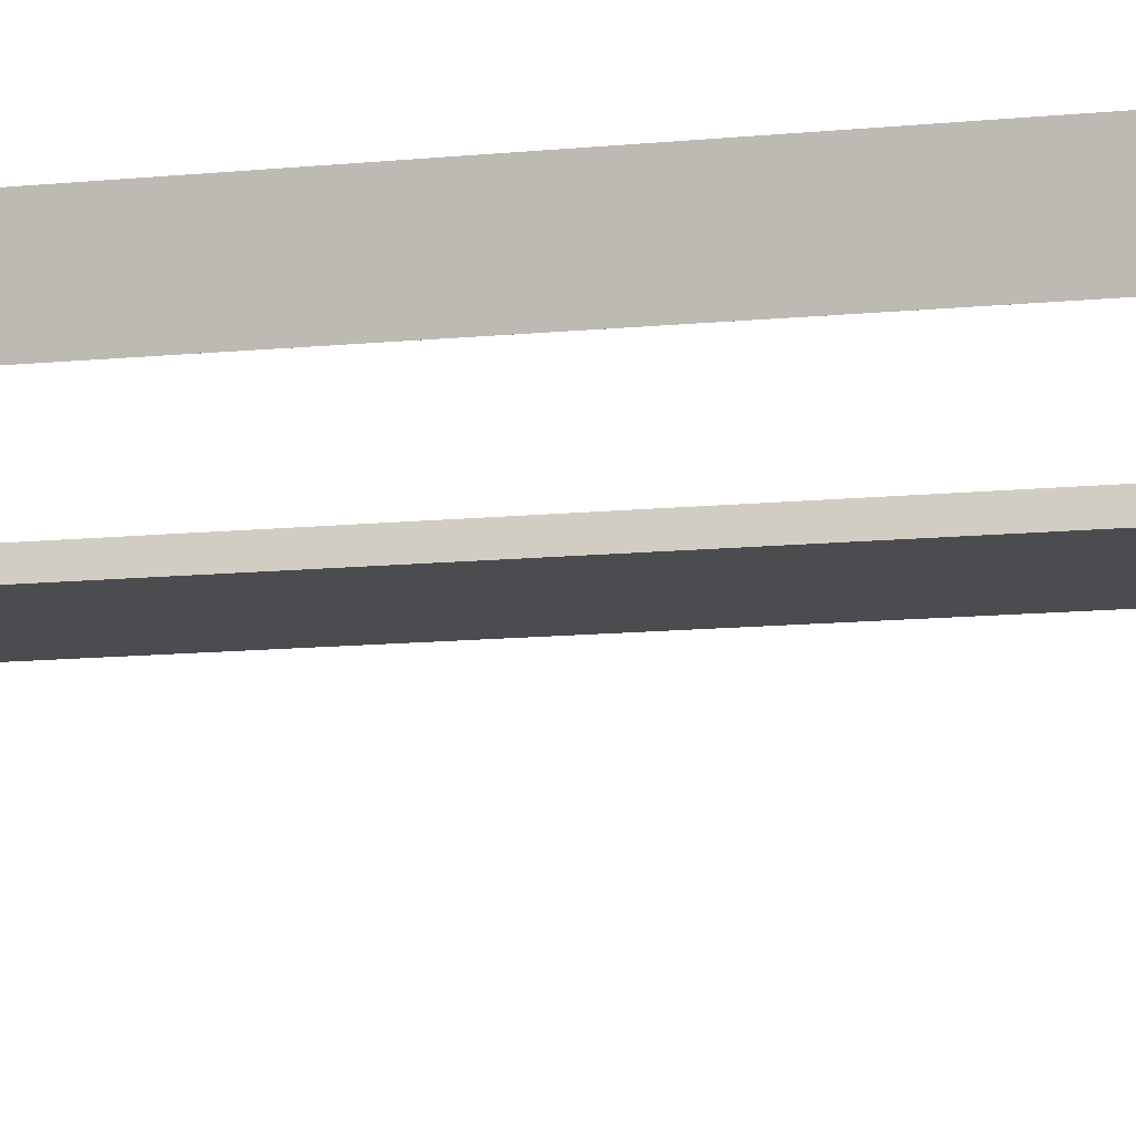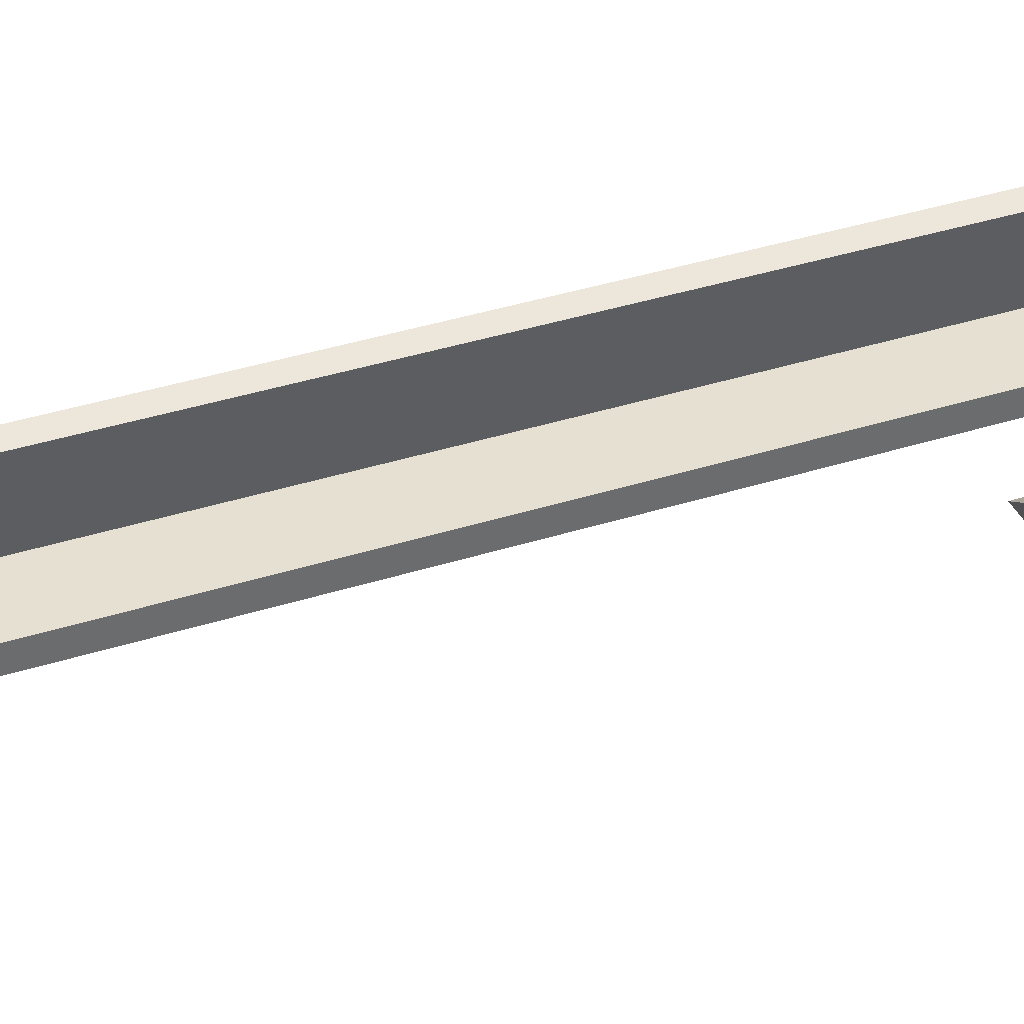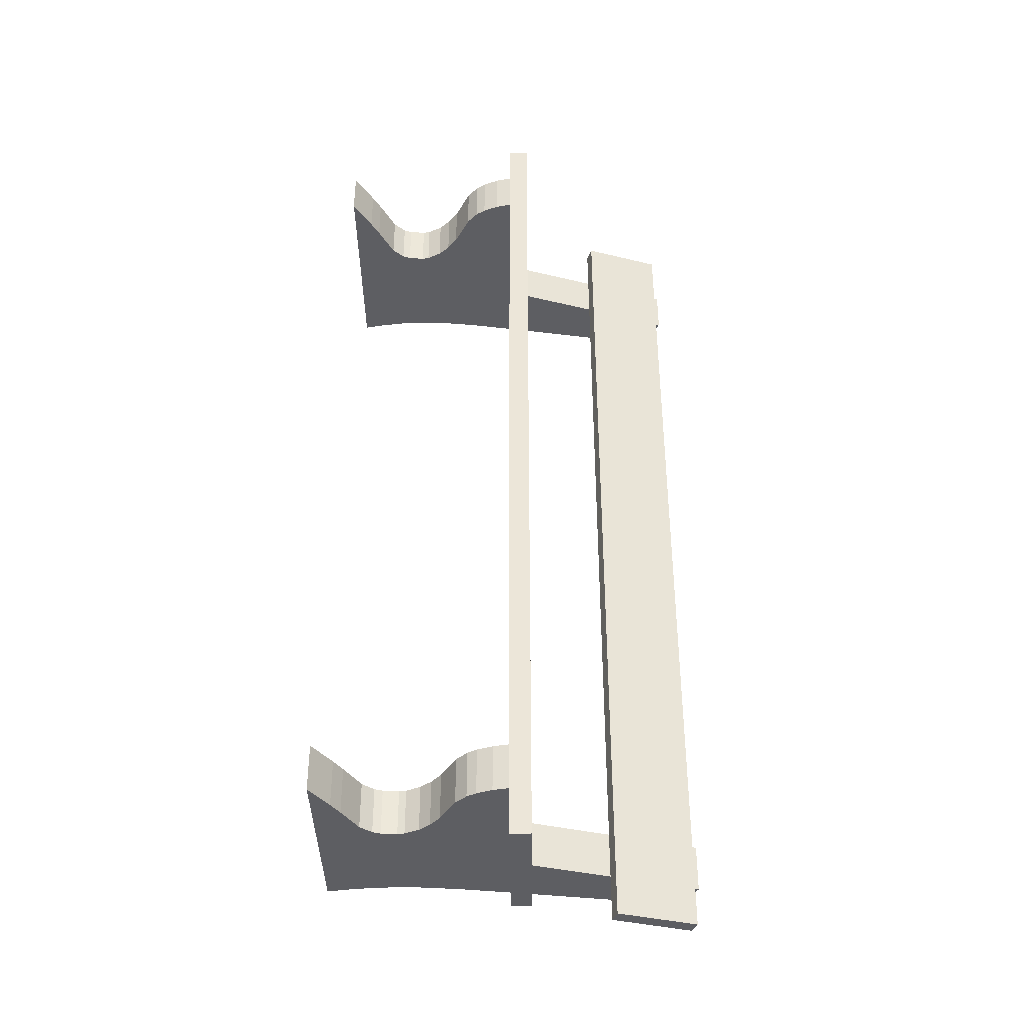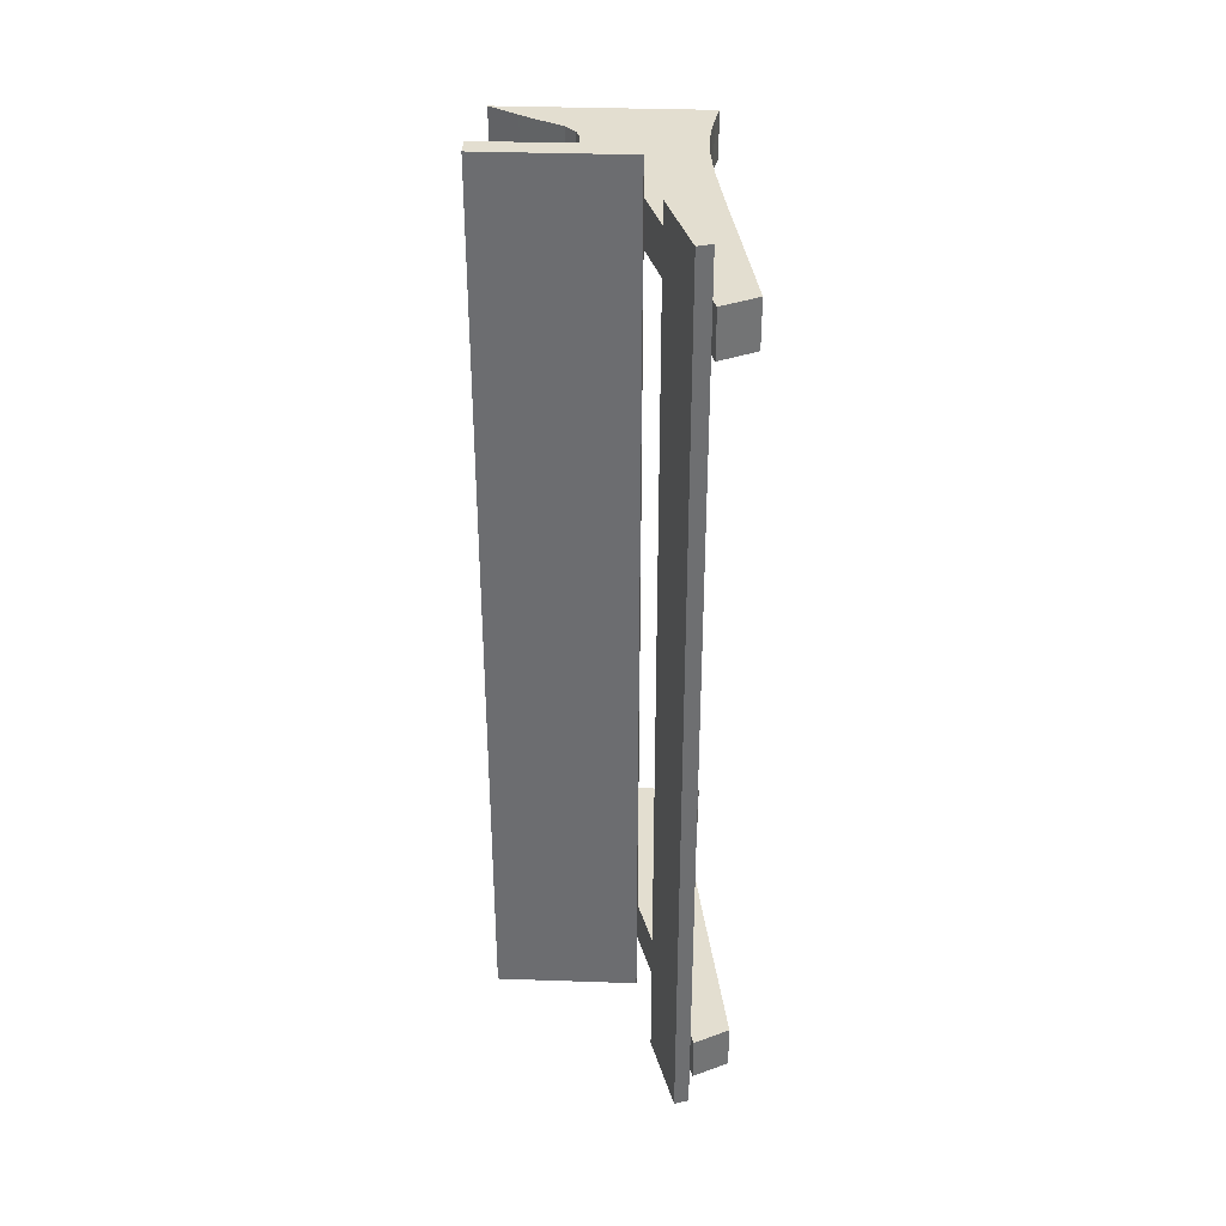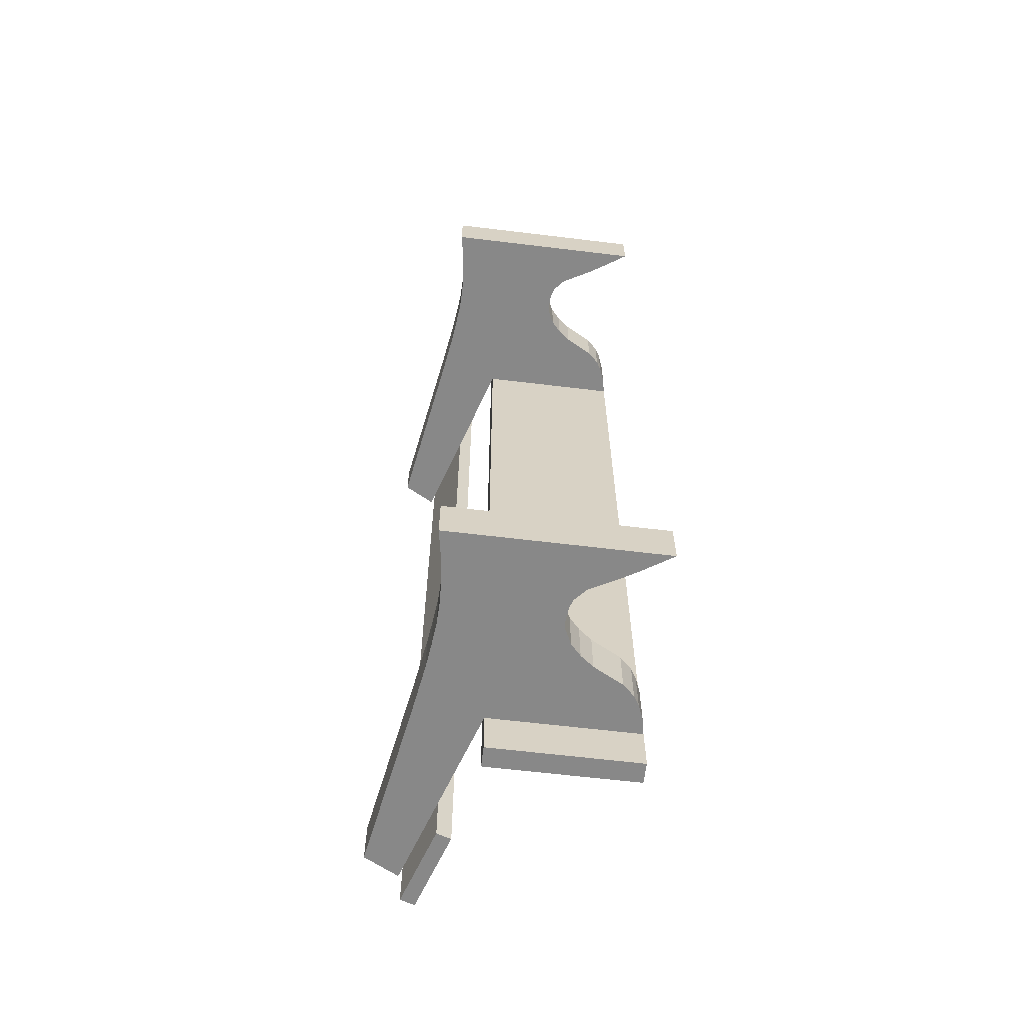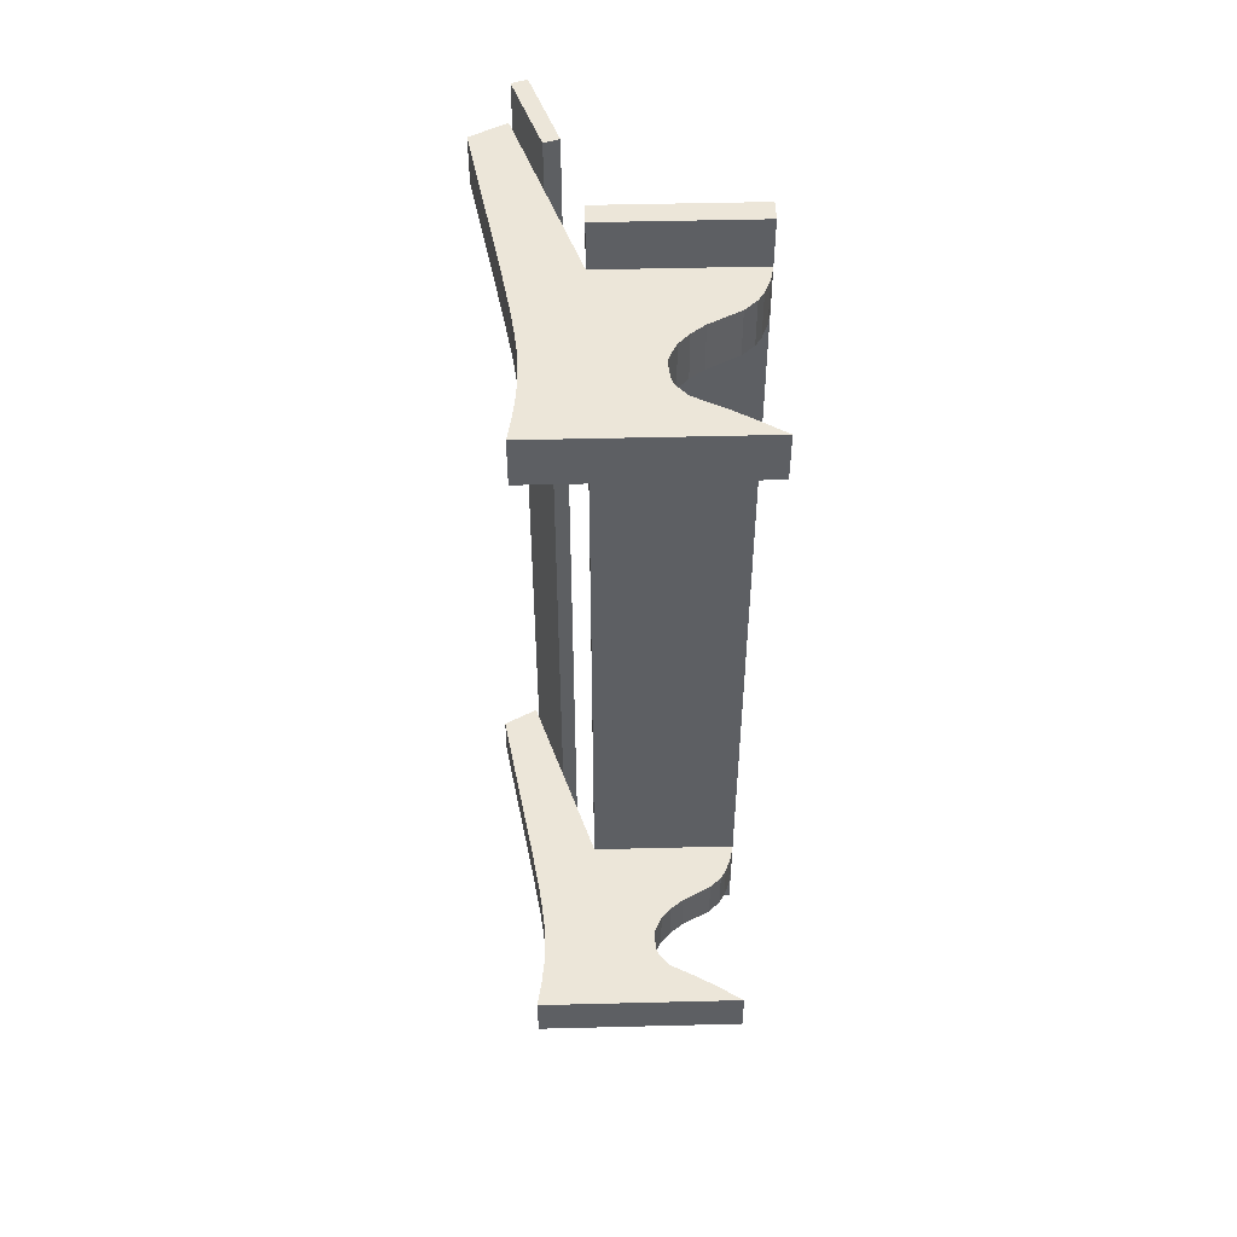
<metadata>
{"format":"obj","ext":"obj","renderer":"f3d","projection":"perspective","resolution":1024,"background":"white","views":[{"elev":-15.2,"azim":-79.2,"up":"+Y"},{"elev":37.8,"azim":-112.2,"up":"+Y"},{"elev":-38.3,"azim":90.7,"up":"+Z"},{"elev":35.7,"azim":-177.4,"up":"+Z"},{"elev":-62.9,"azim":-7.0,"up":"+Z"},{"elev":49.4,"azim":-1.6,"up":"+Z"}]}
</metadata>
<code>
o Lavicka_Beton_Stara
v -0.195 0 -0.8
v -0.2058 0.4 -0.8
v -0.195 0 -0.9
v -0.2058 0.4 -0.9
v 0.25 0 -0.8
v 0.25 0.4 -0.8
v 0.25 0 -0.9
v 0.25 0.4 -0.9
v -0.1861 0.05 -0.8
v -0.1798 0.1 -0.8
v -0.1772 0.15 -0.8
v -0.1785 0.2 -0.8
v -0.1836 0.25 -0.8
v -0.1899 0.3 -0.8
v -0.1979 0.35 -0.8
v -0.1979 0.35 -0.9
v -0.1899 0.3 -0.9
v -0.1836 0.25 -0.9
v -0.1785 0.2 -0.9
v -0.1772 0.15 -0.9
v -0.1798 0.1 -0.9
v -0.1861 0.05 -0.9
v 0.2434 0.3674 -0.9
v 0.2305 0.3349 -0.9
v 0.2221 0.35 -0.9
v 0.2183 0.3151 -0.9
v 0.1933 0.2917 -0.9
v 0.1912 0.3 -0.9
v 0.1305 0.2583 -0.9
v 0.1028 0.2369 -0.9
v 0.09705 0.25 -0.9
v 0.08097 0.2131 -0.9
v 0.06583 0.1825 -0.9
v 0.05124 0.2 -0.9
v 0.0631 0.1675 -0.9
v 0.06617 0.1334 -0.9
v 0.04221 0.15 -0.9
v 0.07244 0.1166 -0.9
v 0.09428 0.0916 -0.9
v 0.06092 0.1 -0.9
v 0.156 0.0584 -0.9
v 0.1866 0.04045 -0.9
v 0.1539 0.05 -0.9
v 0.2305 0.3349 -0.8
v 0.2434 0.3674 -0.8
v 0.2221 0.35 -0.8
v 0.1933 0.2917 -0.8
v 0.2183 0.3151 -0.8
v 0.1912 0.3 -0.8
v 0.1028 0.2369 -0.8
v 0.1305 0.2583 -0.8
v 0.09705 0.25 -0.8
v 0.06583 0.1825 -0.8
v 0.08097 0.2131 -0.8
v 0.05124 0.2 -0.8
v 0.06617 0.1334 -0.8
v 0.0631 0.1675 -0.8
v 0.04221 0.15 -0.8
v 0.09428 0.0916 -0.8
v 0.07244 0.1166 -0.8
v 0.06092 0.1 -0.8
v 0.1866 0.04045 -0.8
v 0.156 0.0584 -0.8
v 0.1539 0.05 -0.8
v -0.05038 0 -0.8
v -0.1038 0.2 -0.8
v -0.06531 0.35 -0.8
v -0.07559 0.05 -0.8
v -0.09238 0.25 -0.8
v -0.1015 0.1 -0.8
v -0.064 0.4 -0.8
v -0.1059 0.15 -0.8
v -0.0685 0.3 -0.8
v -0.06531 0.35 -0.9
v -0.09238 0.25 -0.9
v -0.064 0.4 -0.9
v -0.1038 0.2 -0.9
v -0.0685 0.3 -0.9
v -0.1059 0.15 -0.9
v -0.1015 0.1 -0.9
v -0.07559 0.05 -0.9
v -0.05038 0 -0.9
v -0.2687 0.7666 -0.8
v -0.2687 0.7666 -0.9
v -0.1948 0.8059 -0.8
v -0.1948 0.8059 -0.9
v -0.2387 0.592 -0.9
v -0.2653 0.747 -0.9
v -0.1878 0.7842 -0.9
v -0.1325 0.6126 -0.9
v -0.2387 0.592 -0.8
v -0.2653 0.747 -0.8
v -0.1325 0.6126 -0.8
v -0.1878 0.7842 -0.8
v -0.064 0.4446 -0.9
v 0.25 0.4446 -0.9
v 0.25 0.4446 -0.8
v -0.064 0.4446 -0.8
v -0.1574 0.7945 -0.9
v -0.1021 0.6229 -0.9
v -0.1021 0.6229 -0.8
v -0.1574 0.7945 -0.8
v -0.064 0.4 -1
v 0.25 0.4 -1
v -0.1878 0.7842 -1
v -0.1325 0.6126 -1
v -0.064 0.4446 -1
v 0.25 0.4446 -1
v -0.1574 0.7945 -1
v -0.1021 0.6229 -1
v 0.25 0.4 0
v -0.064 0.4 0
v -0.1325 0.6126 0
v -0.1878 0.7842 0
v 0.25 0.4446 0
v -0.064 0.4446 0
v -0.1021 0.6229 0
v -0.1574 0.7945 0
v -0.195 0 0.8
v -0.2058 0.4 0.8
v -0.195 0 0.9
v -0.2058 0.4 0.9
v 0.25 0 0.8
v 0.25 0.4 0.8
v 0.25 0 0.9
v 0.25 0.4 0.9
v -0.1861 0.05 0.8
v -0.1798 0.1 0.8
v -0.1772 0.15 0.8
v -0.1785 0.2 0.8
v -0.1836 0.25 0.8
v -0.1899 0.3 0.8
v -0.1979 0.35 0.8
v -0.1979 0.35 0.9
v -0.1899 0.3 0.9
v -0.1836 0.25 0.9
v -0.1785 0.2 0.9
v -0.1772 0.15 0.9
v -0.1798 0.1 0.9
v -0.1861 0.05 0.9
v 0.2434 0.3674 0.9
v 0.2305 0.3349 0.9
v 0.2221 0.35 0.9
v 0.2183 0.3151 0.9
v 0.1933 0.2917 0.9
v 0.1912 0.3 0.9
v 0.1305 0.2583 0.9
v 0.1028 0.2369 0.9
v 0.09705 0.25 0.9
v 0.08097 0.2131 0.9
v 0.06583 0.1825 0.9
v 0.05124 0.2 0.9
v 0.0631 0.1675 0.9
v 0.06617 0.1334 0.9
v 0.04221 0.15 0.9
v 0.07244 0.1166 0.9
v 0.09428 0.0916 0.9
v 0.06092 0.1 0.9
v 0.156 0.0584 0.9
v 0.1866 0.04045 0.9
v 0.1539 0.05 0.9
v 0.2305 0.3349 0.8
v 0.2434 0.3674 0.8
v 0.2221 0.35 0.8
v 0.1933 0.2917 0.8
v 0.2183 0.3151 0.8
v 0.1912 0.3 0.8
v 0.1028 0.2369 0.8
v 0.1305 0.2583 0.8
v 0.09705 0.25 0.8
v 0.06583 0.1825 0.8
v 0.08097 0.2131 0.8
v 0.05124 0.2 0.8
v 0.06617 0.1334 0.8
v 0.0631 0.1675 0.8
v 0.04221 0.15 0.8
v 0.09428 0.0916 0.8
v 0.07244 0.1166 0.8
v 0.06092 0.1 0.8
v 0.1866 0.04045 0.8
v 0.156 0.0584 0.8
v 0.1539 0.05 0.8
v -0.05038 0 0.8
v -0.1038 0.2 0.8
v -0.06531 0.35 0.8
v -0.07559 0.05 0.8
v -0.09238 0.25 0.8
v -0.1015 0.1 0.8
v -0.064 0.4 0.8
v -0.1059 0.15 0.8
v -0.0685 0.3 0.8
v -0.06531 0.35 0.9
v -0.09238 0.25 0.9
v -0.064 0.4 0.9
v -0.1038 0.2 0.9
v -0.0685 0.3 0.9
v -0.1059 0.15 0.9
v -0.1015 0.1 0.9
v -0.07559 0.05 0.9
v -0.05038 0 0.9
v -0.2687 0.7666 0.8
v -0.2687 0.7666 0.9
v -0.1948 0.8059 0.8
v -0.1948 0.8059 0.9
v -0.2387 0.592 0.9
v -0.2653 0.747 0.9
v -0.1878 0.7842 0.9
v -0.1325 0.6126 0.9
v -0.2387 0.592 0.8
v -0.2653 0.747 0.8
v -0.1325 0.6126 0.8
v -0.1878 0.7842 0.8
v -0.064 0.4446 0.9
v 0.25 0.4446 0.9
v 0.25 0.4446 0.8
v -0.064 0.4446 0.8
v -0.1574 0.7945 0.9
v -0.1021 0.6229 0.9
v -0.1021 0.6229 0.8
v -0.1574 0.7945 0.8
v -0.064 0.4 1
v 0.25 0.4 1
v -0.1878 0.7842 1
v -0.1325 0.6126 1
v -0.064 0.4446 1
v 0.25 0.4446 1
v -0.1574 0.7945 1
v -0.1021 0.6229 1
f 15 2 4 16
f 18 17 78 75
f 17 16 74 78
f 49 48 44 46 67 73
f 3 82 65 1
f 94 93 113 114
f 5 62 64 68 65
f 64 63 59 61 70 68
f 61 60 56 58 72 70
f 58 57 53 55 66 72
f 55 54 50 52 69 66
f 52 51 47 49 73 69
f 46 45 6 71 67
f 3 22 81 82
f 22 21 80 81
f 21 20 79 80
f 20 19 77 79
f 19 18 75 77
f 16 4 76 74
f 7 42 62 5
f 41 39 59 63
f 38 36 56 60
f 35 33 53 57
f 32 30 50 54
f 29 27 47 51
f 26 24 44 48
f 1 9 22 3
f 9 10 21 22
f 10 11 20 21
f 11 12 19 20
f 12 13 18 19
f 13 14 17 18
f 14 15 16 17
f 23 24 25
f 26 27 28
f 29 30 31
f 32 33 34
f 35 36 37
f 38 39 40
f 41 42 43
f 44 45 46
f 47 48 49
f 50 51 52
f 53 54 55
f 56 57 58
f 59 60 61
f 62 63 64
f 41 63 62 42
f 38 60 59 39
f 35 57 56 36
f 32 54 53 33
f 29 51 50 30
f 26 48 47 27
f 23 45 44 24
f 23 8 6 45
f 69 73 14 13
f 70 72 11 10
f 67 71 2 15
f 72 66 12 11
f 65 68 9 1
f 73 67 15 14
f 66 69 13 12
f 68 70 10 9
f 85 86 84 83
f 77 75 31 30 32 34
f 81 80 40 39 41 43
f 74 76 8 23 25
f 80 79 37 36 38 40
f 75 78 28 27 29 31
f 78 74 25 24 26 28
f 79 77 34 33 35 37
f 82 81 43 42 7
f 65 82 7 5
f 89 88 84 86
f 88 92 83 84
f 92 94 85 83
f 94 89 86 85
f 71 76 90 93
f 102 94 114 118
f 2 71 93 91
f 91 93 94 92
f 4 2 91 87
f 87 91 92 88
f 76 4 87 90
f 90 87 88 89
f 96 95 98 97
f 76 71 98 95
f 6 8 96 97
f 90 89 105 106
f 101 100 99 102
f 95 96 108 107
f 93 90 100 101
f 89 94 102 99
f 104 103 107 108
f 106 105 109 110
f 96 8 104 108
f 89 99 109 105
f 99 100 110 109
f 76 95 107 103
f 100 90 106 110
f 8 76 103 104
f 97 98 116 115
f 101 102 118 117
f 98 71 112 116
f 93 101 117 113
f 71 6 111 112
f 6 97 115 111
f 133 134 122 120
f 136 193 196 135
f 135 196 192 134
f 167 191 185 164 162 166
f 121 119 183 200
f 212 114 113 211
f 123 183 186 182 180
f 182 186 188 179 177 181
f 179 188 190 176 174 178
f 176 190 184 173 171 175
f 173 184 187 170 168 172
f 170 187 191 167 165 169
f 164 185 189 124 163
f 121 200 199 140
f 140 199 198 139
f 139 198 197 138
f 138 197 195 137
f 137 195 193 136
f 134 192 194 122
f 125 123 180 160
f 159 181 177 157
f 156 178 174 154
f 153 175 171 151
f 150 172 168 148
f 147 169 165 145
f 144 166 162 142
f 119 121 140 127
f 127 140 139 128
f 128 139 138 129
f 129 138 137 130
f 130 137 136 131
f 131 136 135 132
f 132 135 134 133
f 141 143 142
f 144 146 145
f 147 149 148
f 150 152 151
f 153 155 154
f 156 158 157
f 159 161 160
f 162 164 163
f 165 167 166
f 168 170 169
f 171 173 172
f 174 176 175
f 177 179 178
f 180 182 181
f 159 160 180 181
f 156 157 177 178
f 153 154 174 175
f 150 151 171 172
f 147 148 168 169
f 144 145 165 166
f 141 142 162 163
f 141 163 124 126
f 187 131 132 191
f 188 128 129 190
f 185 133 120 189
f 190 129 130 184
f 183 119 127 186
f 191 132 133 185
f 184 130 131 187
f 186 127 128 188
f 203 201 202 204
f 195 152 150 148 149 193
f 199 161 159 157 158 198
f 192 143 141 126 194
f 198 158 156 154 155 197
f 193 149 147 145 146 196
f 196 146 144 142 143 192
f 197 155 153 151 152 195
f 200 125 160 161 199
f 183 123 125 200
f 207 204 202 206
f 206 202 201 210
f 210 201 203 212
f 212 203 204 207
f 189 211 208 194
f 220 118 114 212
f 120 209 211 189
f 209 210 212 211
f 122 205 209 120
f 205 206 210 209
f 194 208 205 122
f 208 207 206 205
f 214 215 216 213
f 194 213 216 189
f 124 215 214 126
f 208 224 223 207
f 219 220 217 218
f 213 225 226 214
f 211 219 218 208
f 207 217 220 212
f 222 226 225 221
f 224 228 227 223
f 214 226 222 126
f 207 223 227 217
f 217 227 228 218
f 194 221 225 213
f 218 228 224 208
f 126 222 221 194
f 215 115 116 216
f 219 117 118 220
f 216 116 112 189
f 211 113 117 219
f 189 112 111 124
f 124 111 115 215

</code>
